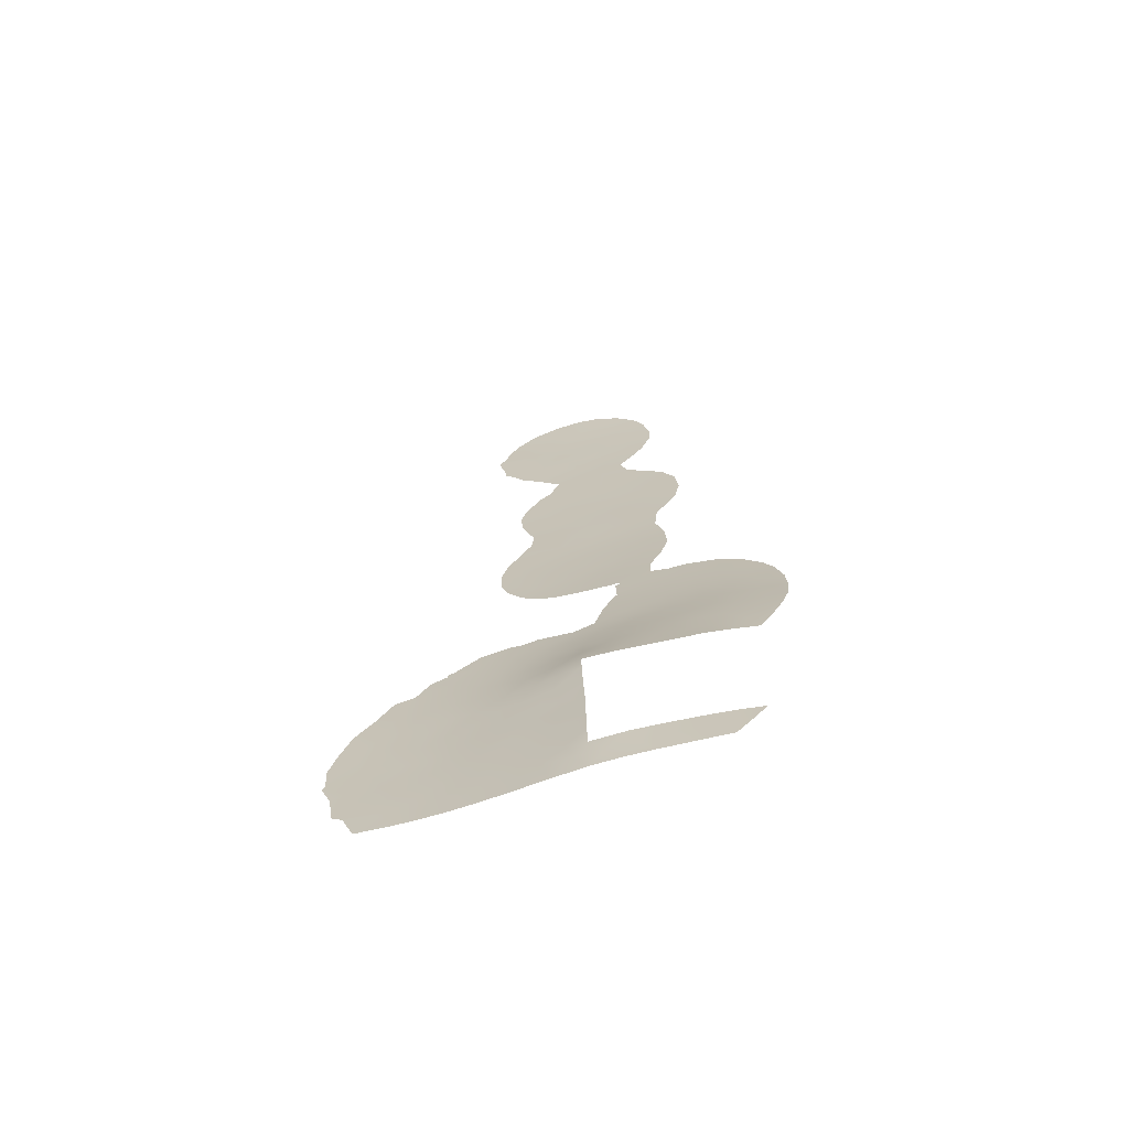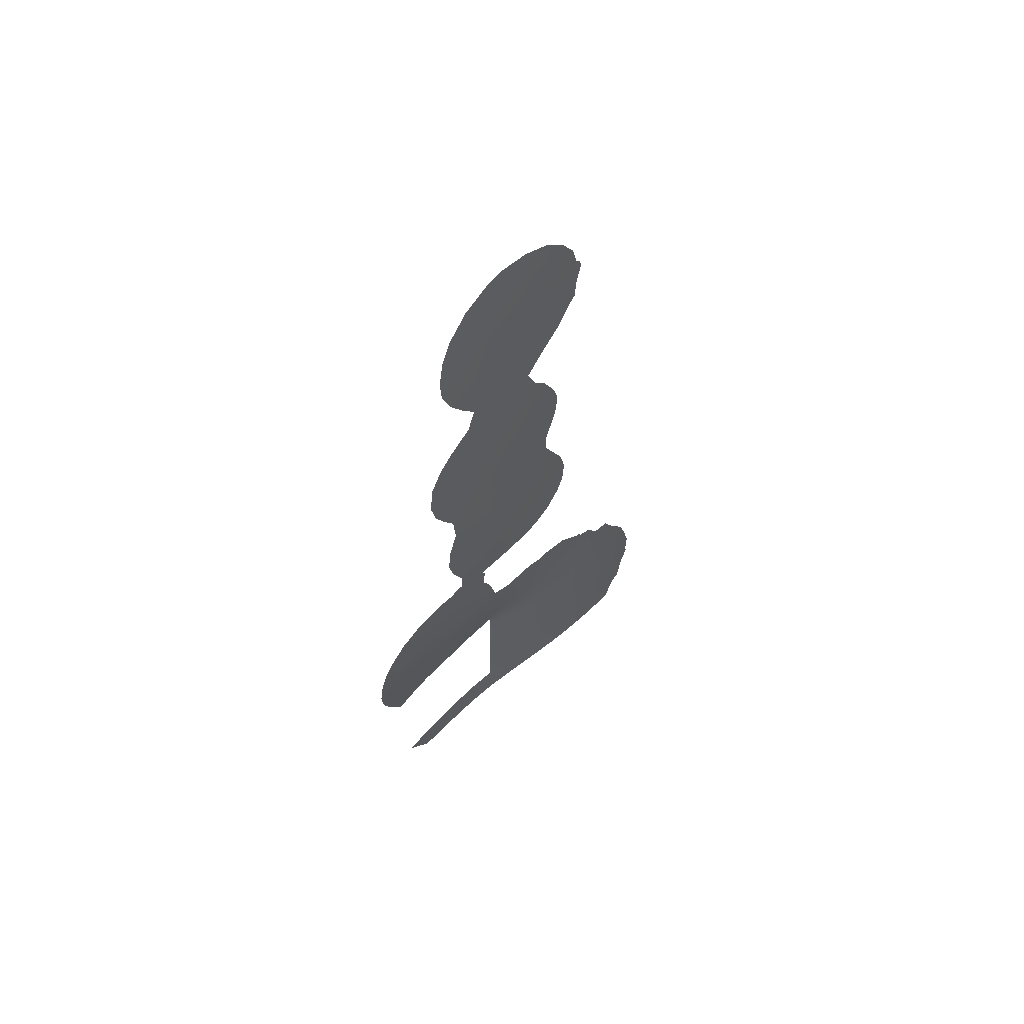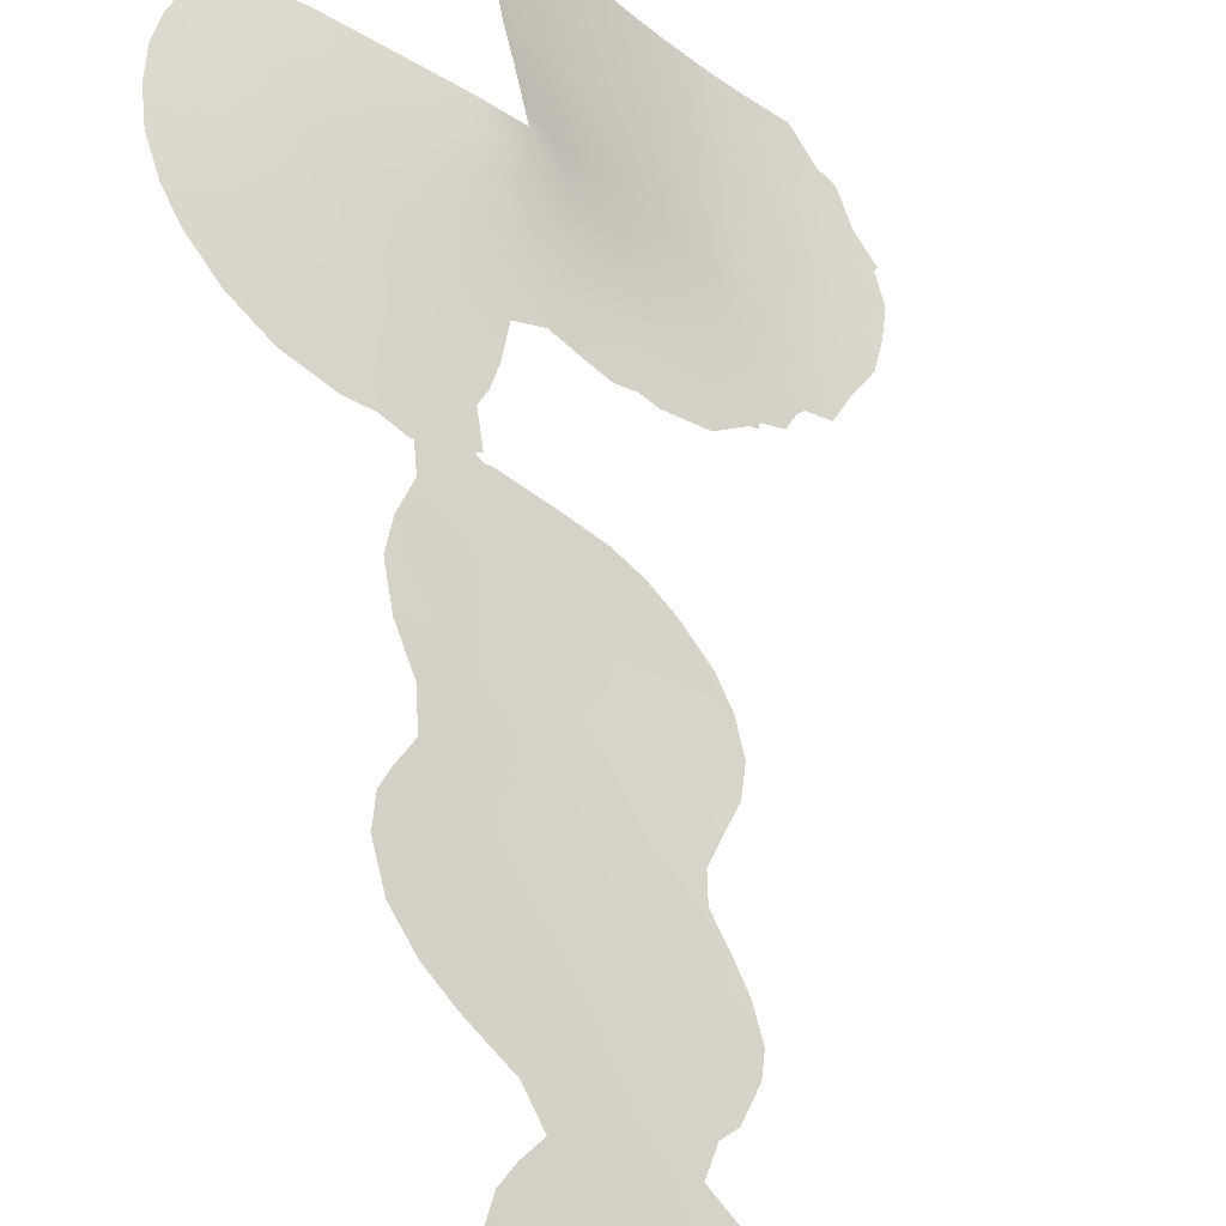
<metadata>
{"format":"obj","ext":"obj","renderer":"f3d","projection":"perspective","resolution":1024,"background":"white","views":[{"elev":-68.3,"azim":-24.1,"up":"+Y"},{"elev":61.7,"azim":96.9,"up":"+Y"},{"elev":41.0,"azim":173.5,"up":"+Z"}]}
</metadata>
<code>
v -34.59 9.628 25.92
v -32 -50 30.72
v -24.43 -50 36.53
v -28.48 -50 33.61
v -26.44 -50 35.11
v -29.14 -38 33.21
v -33.64 -40.73 29
v -32.11 -44.07 30.72
v -31.2 0.4934 28.39
v -31.32 3.975 28.35
v -32.28 2.13 27.57
v -28.31 -29.23 32.19
v -35.28 -44.2 27.1
v -31.26 -16.96 28.63
v -30.8 -31.43 30.4
v -30.32 10.53 29.31
v -33.52 -36.92 28.96
v -32.53 -15.69 27.56
v -27.09 -38 34.73
v -32.36 -38 30.72
v -30 -50 32.46
v -26.77 -53 34.77
v -40.65 -46.02 21.87
v -41.18 -44.38 21.44
v -27.69 -5.898 31.23
v -32.44 -31.75 28.94
v -23.09 -27.97 36.24
v -34.43 17.72 26.31
v -30.73 15.85 29.18
v -34.6 -45.43 27.83
v -33.08 -34.99 28.92
v -39.06 -48.56 23.29
v -32.08 -46.3 30.72
v -33.81 -14.22 26.49
v -28.43 8.747 30.78
v -24.73 -26.87 34.81
v -37.51 -43.42 24.76
v -31.49 17.29 28.65
v -28.07 -36.21 33.72
v -28.6 -17.77 30.86
v -25.56 -38 35.87
v -37.25 -52.45 25.02
v -28.76 10.57 30.57
v -26.7 -22.02 32.77
v -40.12 -52.25 22.34
v -38.08 -47.14 24.23
v -27.6 -11.16 31.37
v -26.64 1.612 32.11
v -27.02 -3.803 31.76
v -29.45 15.96 30.22
v -33.74 -52.72 28.65
v -33.43 -33.41 28.29
v -30.71 -13.35 28.9
v -38.41 -31.67 23.56
v -29.53 -11.8 29.79
v -35.61 -31.28 25.99
v -30.78 -6.166 28.74
v -42.01 -46.58 20.77
v -35.07 -47.22 27.3
v -39.8 -44.56 22.61
v -27.16 -7.534 31.68
v -28.13 -32.49 32.97
v -29.67 2.881 29.65
v -38.87 -33.06 23.21
v -26.47 -36.31 34.93
v -33.92 -9.669 26.33
v -38.56 -39.09 23.67
v -37.33 -41.19 24.88
v -33.06 18.12 27.43
v -32.17 15.91 28.02
v -24.86 -24.87 34.49
v -24.84 -36.34 36.09
v -33.72 16.11 26.8
v -35.42 11.5 25.33
v -23.33 -25.71 35.8
v -27.24 -34.42 34.05
v -43.79 -49.97 19.42
v -32.58 5.611 27.37
v -38.77 -31.05 23.22
v -29.33 -21.73 30.57
v -29.33 -23.81 30.72
v -29.33 -21.2 30.53
v -29.03 -21.47 30.8
v -27.18 -20.52 32.27
v -34.92 -29.25 26.4
v -35.58 -29.06 25.83
v -34.07 -28.95 27.11
v -26.14 11.68 32.77
v -24.73 -52.87 36.25
v -41 -33.85 21.45
v -42.04 -34.14 20.66
v -19.96 -30.35 38.81
v -44.41 -49.47 18.97
v -35.63 18.15 25.38
v -26.12 13.38 32.87
v -43.08 -52.07 19.94
v -34.54 19.49 26.31
v -37.13 13.99 24.13
v -37.01 14.6 24.24
v -36.73 14.93 24.46
v -36.41 16.53 24.72
v -40.14 -32.13 22.11
v -39.2 -31.6 22.88
v -29.8 -24.89 30.42
v -27.07 -20.44 32.35
v -26.12 -20.83 33.14
v -33.24 3.653 26.83
v -35.17 -1.141 25.29
v -20.26 -32.39 38.85
v -36.16 10.51 24.71
v -29.47 -21.3 30.42
v -27.18 17.22 32.22
v -28.5 19.05 31.25
v -26.32 3.49 32.39
v -20.77 -34.16 38.69
v -22.39 -38 37.87
v -26.53 15.59 32.66
v -44.77 -40.69 18.73
v -44.13 -38.43 19.18
v -25.8 -14.41 33.03
v -36.57 10.92 24.43
v -36.24 -15.72 24.65
v -25.05 -20.72 33.99
v -34.87 0.3805 25.55
v -45.24 -42.96 18.38
v -23.28 -21.32 35.45
v -27.11 -18.83 32.21
v -24.48 -2.004 33.86
v -25.29 -5.282 33.19
v -21.87 -22.63 36.68
v -30.86 -28.89 29.94
v -22.94 -50 37.46
v -45.14 -45.02 18.45
v -44.7 -47.07 18.75
v -39.1 -31.19 22.96
v -37.34 -29.51 24.38
v -45.34 -45.38 18.32
v -34.68 -4.496 25.67
v -34.22 -6.126 26.04
v -24.69 0.4254 33.71
v -45.19 -45.68 18.42
v -33.09 -29.25 28.01
v -32.07 -29.59 28.96
v -27.76 5.002 31.24
v -40.73 -33.48 21.66
v -40.83 -33.54 21.58
v -26.32 -9.473 32.4
v -28.28 6.75 30.87
v -26.14 -7.139 32.51
v -19.92 -28.19 38.61
v -20.25 -26.07 38.19
v -26.69 9.691 32.24
v -43.01 -36.32 19.95
v -36.67 12.19 24.39
v -31.27 20.53 29.05
v -30.06 20.18 30.02
v -25.86 -11.9 32.85
v -42.69 -44.57 20.21
v -30.19 -0.986 29.19
v -28.21 -22.21 31.54
v -42.14 -50.4 20.68
v -29.61 9.138 29.83
v -31.09 6.347 28.57
v -34.03 -16.09 26.39
v -29.69 -16.05 29.86
v -39.89 -40.3 22.47
v -27.68 -51.44 34.17
v -28.75 -52.99 33.24
v -31.08 -51.45 31.41
v -29.46 -51.48 32.77
v -30.24 -52.96 32.03
v -28.94 -34.46 32.71
v -33.25 -7.926 26.83
v -34.38 -7.804 25.96
v -42.78 -41.31 20.13
v -29.69 -36.3 32.5
v -30.94 -2.77 28.59
v -34.86 -33.43 26.87
v -33.71 -46.55 28.81
v -43.48 -42.89 19.61
v -30.12 14.03 29.59
v -36.59 -47.8 25.73
v -30.64 -38 32.1
v -31.03 -36.59 31.5
v -23.74 -29.87 36.02
v -34.1 -48.42 28.35
v -34.04 -50.39 28.38
v -27.72 12.41 31.5
v -42.11 -37.66 20.63
v -31.65 -4.419 28.04
v -32.55 12.49 27.6
v -36.13 -42.47 26.17
v -32.32 -39.22 30.72
v -26.78 -13.02 32.14
v -27.52 -27.67 32.64
v -39.43 -46.52 22.97
v -27.47 10.28 31.62
v -41.48 -40.88 21.18
v -27.44 -16.63 31.78
v -26.28 -16.53 32.75
v -34.05 -20.07 26.52
v -34.38 -17.65 26.15
v -34.96 -18.99 25.73
v -31.94 10.6 28.03
v -36.08 -52.54 26.21
v -36.29 -51.63 26
v -28.23 1.556 30.81
v -30.83 1.978 28.7
v -28.6 -24.86 31.44
v -29.43 12.28 30.09
v -30.98 12.36 28.85
v -35.05 -2.957 25.39
v -41.37 -52.17 21.29
v -41.37 -51.33 21.3
v -33.32 -38.88 29.44
v -34.21 -35.29 27.81
v -32.23 -41.62 30.72
v -33.27 -42.84 29.35
v -32.63 -2.844 27.26
v -40.22 -42.47 22.25
v -37.25 -32.55 24.6
v -36.37 -44.44 25.96
v -37.12 -30.8 24.63
v -25.76 -34.31 35.18
v -38.84 -43.28 23.47
v -32.05 -48.18 30.72
v -33.03 -49.33 29.53
v -30.67 -9.87 28.84
v -29.97 -7.964 29.39
v -35.94 13.49 25.02
v -34.23 12.77 26.31
v -35.27 8.879 25.37
v -34.69 -42.58 27.74
v -40.41 -37.09 22
v -39.56 -35.09 22.67
v -32.3 7.425 27.63
v -33.09 14.24 27.22
v -24.53 -31.54 35.69
v -32.8 -17.54 27.42
v -30.98 -15.04 28.77
v -24.96 -22.44 34.2
v -32.89 20.37 27.69
v -35.19 -16.36 25.48
v -35.85 -17.32 24.99
v -41.93 -42.7 20.81
v -34.93 -12.86 25.61
v -43.92 -40.97 19.31
v -35.9 -11.65 24.86
v -26.97 -14.72 32.07
v -25.41 -30.04 34.73
v -35.18 -14.79 25.46
v -38.86 -36.82 23.36
v -26.2 -24.07 33.34
v -27.65 -23.7 32.12
v -33.95 2.694 26.26
v -33.71 -1.211 26.41
v -32.22 -13.71 27.73
v -31.56 14.14 28.44
v -33.03 -47.77 29.57
v -35.12 -52.62 27.2
v -41.09 -39.04 21.47
v -30.17 -17.86 29.56
v -31.1 8.585 28.61
v -31.66 -8.021 28.07
v -32.42 -9.937 27.49
v -31.53 -19.09 28.53
v -31.48 -21.04 28.7
v -37.21 -45.68 25.1
v -31.81 -33.56 29.94
v -40.5 -47.87 22.02
v -40.51 -49.9 22.02
v -29.09 -6.136 30.09
v -29.48 -14.09 29.94
v -31.49 -11.79 28.23
v -39.06 -50.64 23.29
v -28.37 -4.113 30.66
v -25.34 -1.81 33.16
v -27.77 -2.101 31.14
v -37.66 -50.97 24.64
v -38.46 -52.36 23.85
v -29.52 5.214 29.83
v -27.45 14.35 31.81
v -30.45 18.11 29.55
v -24.04 -38 36.85
v -21.46 -35.86 38.34
v -31.55 -30.26 29.53
v -36.27 -35.92 25.73
v -29.27 -2.543 29.92
v -43.6 -46.23 19.54
v -44.28 -44.76 19.05
v -43.39 -48.13 19.71
v -28.65 -0.6186 30.43
v -35.89 -45.89 26.46
v -35.25 16.29 25.6
v -35.27 -40.61 27.1
v -36.37 -40.4 25.91
v -26.55 -28.48 33.56
v -32.52 -6.096 27.36
v -39.68 -38.49 22.65
v -25.4 2.204 33.13
v -29.95 -32.87 31.51
v -32.97 -30.39 28.25
v -33.03 -20.7 27.39
v -28.1 15.9 31.35
v -32.1 -35.79 30.25
v -27.36 3.012 31.54
v -29.96 -4.434 29.39
v -33.95 7.422 26.34
v -29.64 7.44 29.77
v -37.79 -34.81 24.25
v -28.46 -7.809 30.62
v -27.71 -9.246 31.25
v -20.8 -24.45 37.64
v -42.73 -39.65 20.17
v -33.43 -11.87 26.73
v -38.63 -41.37 23.58
v -24.68 -28.6 35.09
v -36.32 -13.71 24.57
v -27.29 -0.2237 31.56
v -26.48 -1.92 32.22
v -29.83 -19.64 29.99
v -34.68 -11.07 25.77
v -38.52 -45.12 23.78
v -23.28 -23.55 35.64
v -35.98 -38.42 26.26
v -25.8 -3.707 32.77
v -24.79 -3.996 33.6
v -33.27 -44.76 29.35
v -31.9 -52.86 30.54
v -28.76 14.1 30.71
v -36.47 -50.03 25.84
v -29.02 -9.589 30.17
v -26.16 -26.29 33.6
v -24.86 -33.05 35.67
v -31.83 18.92 28.48
v -30.3 -26.46 30.17
v -27.41 8.216 31.61
v -22 -30.06 37.34
v -35.16 -9.805 25.39
v -23.8 -51.45 36.92
v -29.29 -28.01 31.21
v -28.48 -19.98 31.15
v -32.96 0.519 27.01
v -21.15 -28.26 37.74
v -22.36 -34.36 37.6
v -28.5 3.56 30.61
v -26.45 -5.614 32.24
v -25.75 -51.44 35.56
v -27.4 -25.55 32.51
v -40.25 -33.83 22.07
v -35.14 -51.17 27.2
v -41.2 -35.43 21.31
v -24.02 -34.57 36.48
v -23.16 -36.27 37.29
v -35.28 -49.21 27.08
v -33.98 -31.69 27.45
v -28.97 17.94 30.76
v -30.58 -34.88 31.42
v -21.53 -32.27 37.95
v -29.68 0.841 29.61
v -34.48 -38.73 28.01
v -27.22 -30.24 33.27
v -32.65 -51.17 29.89
v -32.89 9.041 27.23
v -34.18 -44 28.3
v -34.8 14.59 25.92
v -31.94 -1.196 27.8
v -37.34 -37.21 24.77
v -42.01 -48.85 20.8
v -28.77 -26.33 31.44
v -33.61 10.94 26.73
v -37.46 -39.46 24.78
v -21.86 -24.82 36.87
v -22.05 -26.65 36.89
v -29.03 -30.92 31.88
v -29.97 -29.72 30.83
v -33.29 -4.558 26.74
v -34.36 -30.2 26.97
v -23.18 -32.25 36.79
v -25.97 0.09493 32.65
v -28.34 -15.49 30.95
v -34.12 -2.852 26.1
v -37.88 -49.29 24.44
v -28.06 -13.31 31.08
v -35.32 -35.05 26.6
v -26.34 -32.17 34.36
v -34.91 -36.85 27.29
v -36.16 -33.61 25.67
v -33.2 -19.07 27.16
f 89 22 348
f 171 169 170
f 158 245 24
f 176 6 183
f 193 7 215
f 198 245 175
f 99 230 98
f 54 64 103
f 14 239 18
f 181 211 258
f 300 48 114
f 249 200 199
f 74 110 121
f 256 108 124
f 255 343 124
f 70 258 237
f 186 259 227
f 351 260 206
f 236 364 263
f 28 294 94
f 28 94 97
f 182 46 268
f 52 356 26
f 49 25 276
f 347 25 49
f 263 309 163
f 354 285 116
f 3 132 340
f 141 290 289
f 54 103 135
f 79 54 135
f 221 223 56
f 270 23 196
f 290 141 133
f 215 7 361
f 292 278 288
f 112 357 113
f 297 333 36
f 245 198 220
f 166 261 299
f 293 268 222
f 235 64 310
f 117 304 112
f 40 127 342
f 233 192 295
f 114 48 306
f 175 180 247
f 282 95 188
f 316 68 225
f 81 254 209
f 297 36 317
f 246 251 318
f 250 317 185
f 380 320 319
f 198 314 261
f 24 23 58
f 264 173 298
f 289 290 158
f 313 373 130
f 68 192 37
f 295 325 361
f 326 277 327
f 20 17 305
f 133 141 137
f 17 387 216
f 323 225 37
f 188 197 43
f 282 188 330
f 286 143 131
f 147 61 149
f 206 279 331
f 228 264 229
f 29 50 181
f 332 311 312
f 357 304 50
f 311 229 272
f 370 336 104
f 35 197 337
f 322 339 66
f 379 353 334
f 78 308 236
f 79 136 223
f 370 341 336
f 80 160 81
f 82 342 83
f 161 77 369
f 34 257 18
f 19 6 39
f 87 378 85
f 243 164 202
f 18 239 164
f 164 239 202
f 21 4 170
f 167 22 168
f 168 171 170
f 348 5 3
f 171 329 169
f 23 24 60
f 352 91 90
f 173 174 139
f 177 159 288
f 93 291 77
f 273 240 53
f 240 165 14
f 59 182 293
f 176 183 184
f 183 20 184
f 186 227 187
f 88 188 95
f 179 186 59
f 59 30 179
f 161 96 77
f 291 369 77
f 182 59 355
f 69 28 97
f 1 74 371
f 18 164 34
f 20 193 215
f 193 217 7
f 195 370 349
f 59 186 355
f 188 88 197
f 152 197 88
f 175 245 180
f 96 161 214
f 214 161 271
f 199 200 127
f 201 203 389
f 243 202 244
f 203 244 202
f 191 204 371
f 205 42 206
f 94 294 101
f 100 101 294
f 64 102 103
f 209 104 81
f 188 43 210
f 210 43 16
f 181 210 211
f 211 210 16
f 45 213 214
f 213 96 214
f 20 215 17
f 78 163 10
f 217 8 218
f 217 218 7
f 20 305 184
f 316 220 166
f 13 222 192
f 257 240 18
f 233 13 192
f 230 100 366
f 33 226 259
f 226 2 227
f 227 259 226
f 2 363 227
f 363 187 227
f 23 60 196
f 60 220 225
f 358 301 172
f 264 57 229
f 231 366 237
f 109 115 359
f 232 110 1
f 1 110 74
f 7 218 233
f 82 321 342
f 111 321 82
f 159 177 367
f 204 191 211
f 29 181 258
f 172 39 176
f 334 238 379
f 185 379 238
f 358 184 305
f 254 160 44
f 12 362 375
f 84 160 83
f 44 160 84
f 105 44 84
f 18 240 14
f 240 273 165
f 335 242 155
f 69 97 242
f 11 10 208
f 122 243 244
f 354 116 284
f 281 10 163
f 158 180 245
f 216 385 178
f 251 246 34
f 119 247 118
f 164 243 251
f 220 316 225
f 246 315 34
f 322 248 339
f 249 120 200
f 336 341 131
f 238 250 185
f 34 164 251
f 122 251 243
f 235 252 234
f 234 252 299
f 177 190 219
f 83 160 80
f 345 115 285
f 72 224 353
f 255 107 11
f 256 124 343
f 257 53 240
f 162 16 43
f 247 125 118
f 196 32 270
f 185 27 338
f 29 258 70
f 38 29 70
f 237 366 73
f 73 70 237
f 13 365 30
f 186 179 259
f 179 33 259
f 51 260 351
f 237 191 231
f 191 371 231
f 159 360 292
f 234 261 189
f 262 14 165
f 165 40 262
f 263 204 16
f 309 263 162
f 162 263 16
f 43 197 35
f 337 197 152
f 315 257 34
f 32 196 46
f 323 196 60
f 266 267 303
f 71 241 324
f 40 199 127
f 24 220 60
f 192 222 37
f 52 216 178
f 286 15 26
f 269 31 52
f 31 216 52
f 52 178 356
f 270 271 369
f 57 307 272
f 381 165 273
f 53 55 273
f 249 384 194
f 53 274 55
f 53 257 274
f 275 45 271
f 45 214 271
f 241 106 123
f 307 276 272
f 276 25 272
f 327 277 128
f 49 278 320
f 129 347 326
f 326 347 49
f 280 45 275
f 279 280 275
f 280 279 42
f 386 250 238
f 78 236 163
f 163 309 281
f 228 55 274
f 50 29 283
f 29 38 283
f 284 41 72
f 284 72 354
f 72 353 354
f 286 376 15
f 133 125 290
f 307 288 276
f 276 288 278
f 141 289 134
f 58 291 289
f 289 291 134
f 159 292 288
f 221 54 223
f 13 30 293
f 266 389 239
f 293 222 13
f 293 30 59
f 169 2 21
f 270 58 23
f 48 207 306
f 361 7 295
f 298 57 264
f 62 362 386
f 386 362 250
f 270 32 271
f 276 278 49
f 173 265 66
f 294 73 366
f 370 209 349
f 24 245 220
f 220 198 166
f 166 198 261
f 299 261 234
f 54 221 64
f 293 182 268
f 222 268 37
f 300 140 380
f 26 356 302
f 303 201 389
f 386 238 334
f 62 386 76
f 125 180 290
f 180 158 290
f 286 26 302
f 143 302 142
f 286 302 143
f 208 63 360
f 144 306 346
f 64 350 102
f 64 235 350
f 145 350 90
f 350 145 102
f 342 127 84
f 215 361 17
f 47 147 157
f 64 221 310
f 310 221 388
f 31 269 305
f 265 173 264
f 7 233 295
f 295 192 296
f 306 144 114
f 48 300 380
f 203 202 389
f 239 389 202
f 367 9 159
f 1 364 308
f 308 232 1
f 371 364 1
f 247 180 125
f 208 10 63
f 10 281 63
f 375 301 15
f 15 376 375
f 277 140 128
f 140 277 380
f 380 277 320
f 117 282 304
f 148 309 35
f 282 117 95
f 55 228 332
f 47 312 147
f 313 151 373
f 189 314 119
f 175 247 314
f 43 35 162
f 66 265 315
f 225 68 37
f 81 160 254
f 209 254 349
f 356 178 56
f 297 250 362
f 250 297 317
f 318 248 246
f 228 265 264
f 235 310 252
f 252 310 368
f 299 252 67
f 73 294 28
f 69 73 28
f 185 317 27
f 48 380 319
f 319 320 278
f 319 278 292
f 292 207 319
f 319 207 48
f 198 175 314
f 261 314 189
f 320 277 326
f 40 342 321
f 158 24 58
f 66 315 322
f 298 173 139
f 58 289 158
f 196 323 46
f 46 323 268
f 241 126 324
f 324 126 130
f 36 71 75
f 75 324 373
f 324 75 71
f 199 381 249
f 68 296 192
f 15 269 26
f 26 269 52
f 65 41 19
f 224 72 65
f 352 153 91
f 153 352 189
f 68 372 296
f 295 296 325
f 296 372 325
f 361 325 387
f 315 265 274
f 315 274 257
f 49 320 326
f 327 129 326
f 182 355 331
f 32 46 383
f 182 383 46
f 305 17 31
f 321 111 267
f 74 121 154
f 359 92 109
f 74 231 371
f 230 231 74
f 98 230 154
f 309 162 35
f 138 377 139
f 268 323 37
f 323 60 225
f 349 254 253
f 40 321 262
f 262 321 266
f 190 177 307
f 190 307 57
f 12 375 376
f 298 190 57
f 30 365 328
f 169 329 363
f 291 93 134
f 344 150 92
f 363 329 51
f 169 363 2
f 343 255 11
f 269 358 305
f 335 69 242
f 181 330 210
f 210 330 188
f 223 136 86
f 147 312 61
f 69 38 70
f 61 25 347
f 61 347 149
f 206 42 279
f 50 304 330
f 181 50 330
f 376 131 341
f 153 189 119
f 182 331 383
f 383 331 279
f 73 69 70
f 312 311 61
f 283 357 50
f 334 224 386
f 55 332 47
f 47 332 312
f 311 332 229
f 272 229 57
f 107 10 11
f 208 9 11
f 38 335 283
f 69 335 38
f 283 155 156
f 9 208 360
f 157 194 47
f 209 370 104
f 39 65 19
f 39 6 176
f 172 62 76
f 65 39 76
f 35 337 148
f 148 281 309
f 185 338 379
f 379 338 359
f 338 344 92
f 66 339 174
f 173 66 174
f 334 353 224
f 345 379 359
f 172 76 39
f 359 338 92
f 342 84 83
f 100 230 99
f 228 229 332
f 344 374 151
f 373 324 130
f 149 347 129
f 348 3 340
f 246 248 322
f 350 352 90
f 315 246 322
f 241 253 44
f 241 123 126
f 146 145 90
f 27 374 344
f 328 8 33
f 281 346 63
f 344 151 150
f 179 328 33
f 206 260 205
f 378 356 56
f 142 378 87
f 302 378 142
f 379 345 353
f 51 351 187
f 352 234 189
f 233 218 365
f 352 235 234
f 204 364 371
f 333 349 253
f 195 12 341
f 71 253 241
f 167 168 170
f 230 366 231
f 27 344 338
f 355 351 331
f 21 170 169
f 167 4 5
f 235 352 350
f 65 76 224
f 187 355 186
f 10 107 78
f 236 308 364
f 287 385 387
f 187 351 355
f 170 4 167
f 44 105 106
f 318 251 122
f 351 206 331
f 51 187 363
f 204 211 16
f 302 356 378
f 346 281 144
f 144 281 148
f 191 237 258
f 274 265 228
f 27 36 75
f 184 358 176
f 358 172 176
f 345 359 115
f 211 191 258
f 304 357 112
f 219 190 377
f 30 328 179
f 360 207 292
f 254 44 253
f 236 263 163
f 9 360 159
f 343 9 367
f 27 317 36
f 72 41 65
f 212 382 138
f 256 219 382
f 177 288 307
f 304 282 330
f 360 63 207
f 346 306 207
f 241 44 106
f 346 207 63
f 365 218 328
f 233 365 13
f 294 366 100
f 219 256 367
f 343 367 256
f 364 204 263
f 252 368 67
f 369 271 161
f 369 291 58
f 177 219 367
f 270 369 58
f 221 56 388
f 373 151 374
f 314 247 119
f 266 239 14
f 266 14 262
f 230 74 154
f 373 374 75
f 11 9 343
f 341 370 195
f 12 376 341
f 348 22 167
f 374 27 75
f 218 8 328
f 62 375 362
f 376 286 131
f 357 283 156
f 348 167 5
f 345 285 354
f 108 382 212
f 357 156 113
f 345 354 353
f 378 56 85
f 377 382 219
f 301 358 269
f 271 32 275
f 382 377 138
f 25 61 311
f 25 311 272
f 325 287 387
f 377 298 139
f 15 301 269
f 283 335 155
f 348 340 89
f 377 190 298
f 372 368 325
f 55 384 273
f 223 54 79
f 120 249 194
f 40 165 381
f 382 108 256
f 384 47 194
f 32 383 275
f 62 172 301
f 86 85 56
f 383 279 275
f 333 297 195
f 333 195 349
f 375 62 301
f 287 368 310
f 287 310 388
f 384 381 273
f 47 384 55
f 120 194 157
f 381 384 249
f 17 216 31
f 385 388 178
f 388 385 287
f 386 224 76
f 266 321 267
f 71 36 333
f 253 71 333
f 385 216 387
f 56 223 86
f 368 287 325
f 40 381 199
f 178 388 56
f 389 266 303
f 361 387 17
f 67 368 372
f 166 67 316
f 68 316 372
f 67 372 316
f 67 166 299
f 297 362 12
f 195 297 12

</code>
